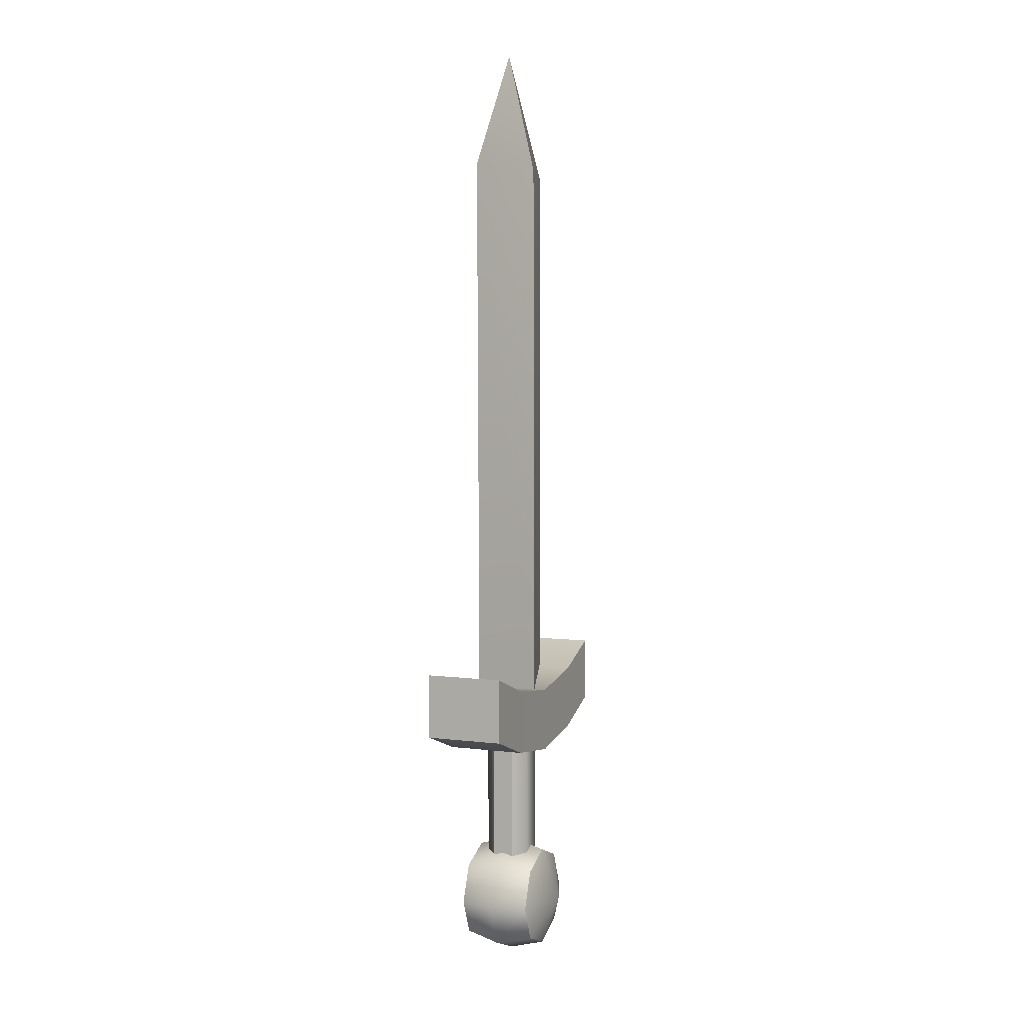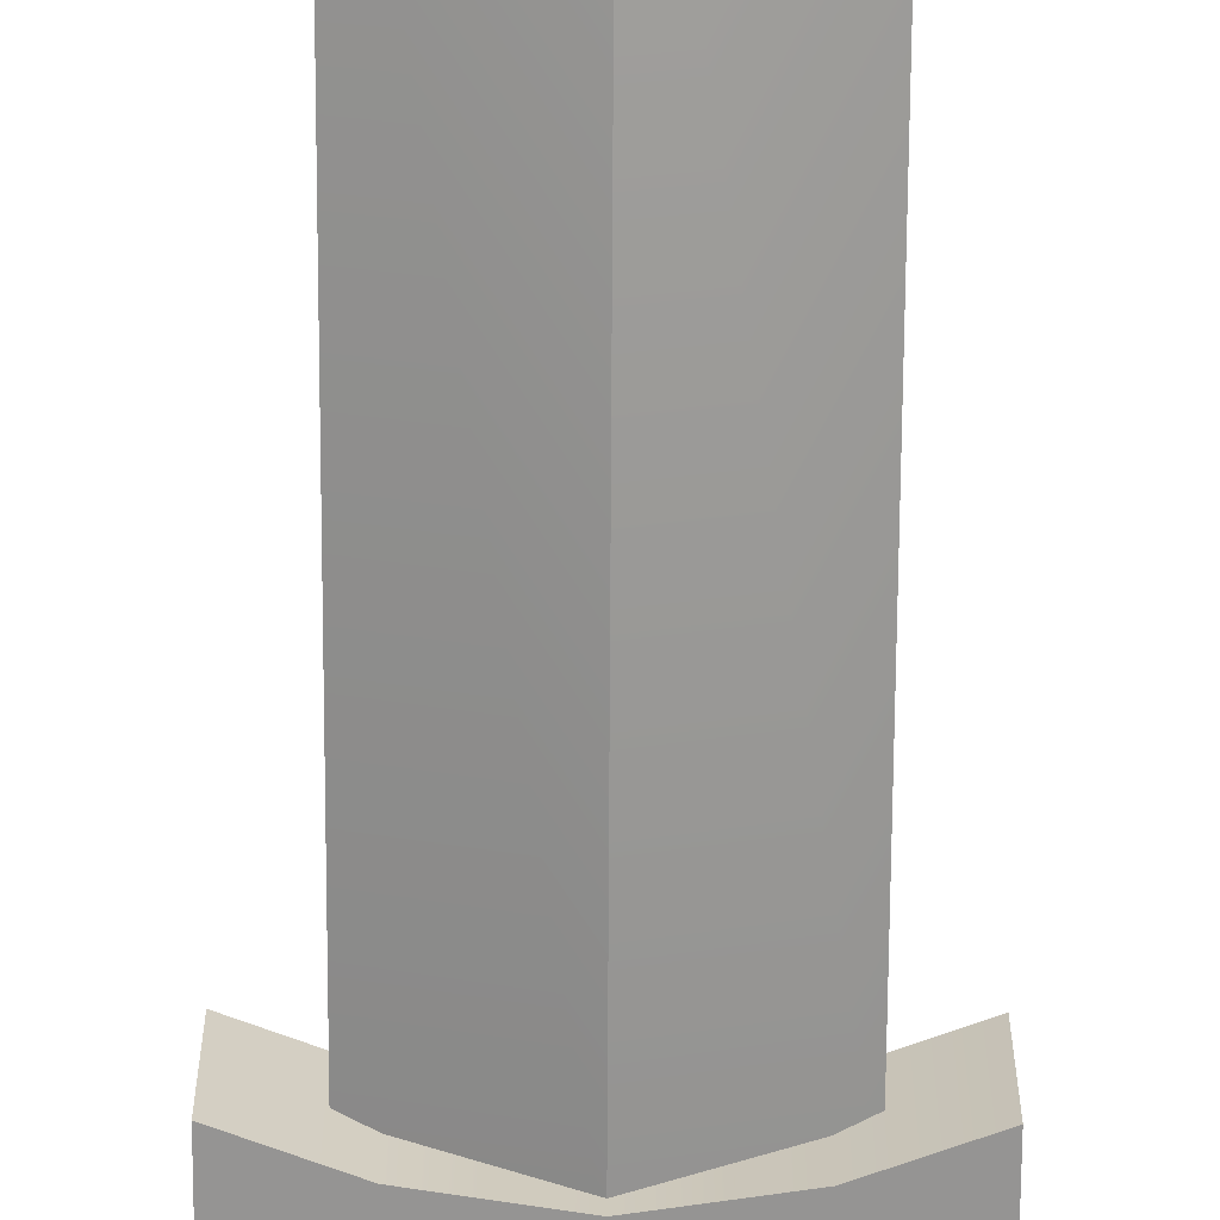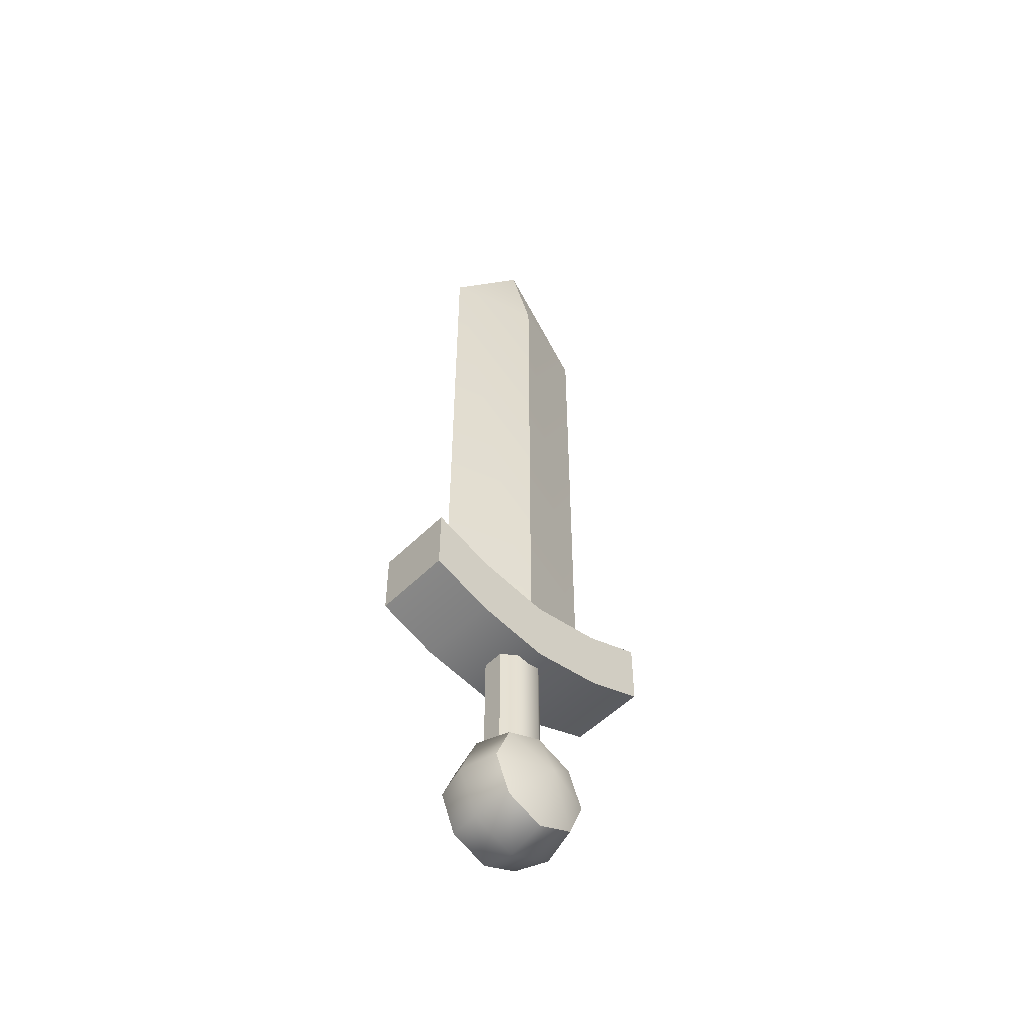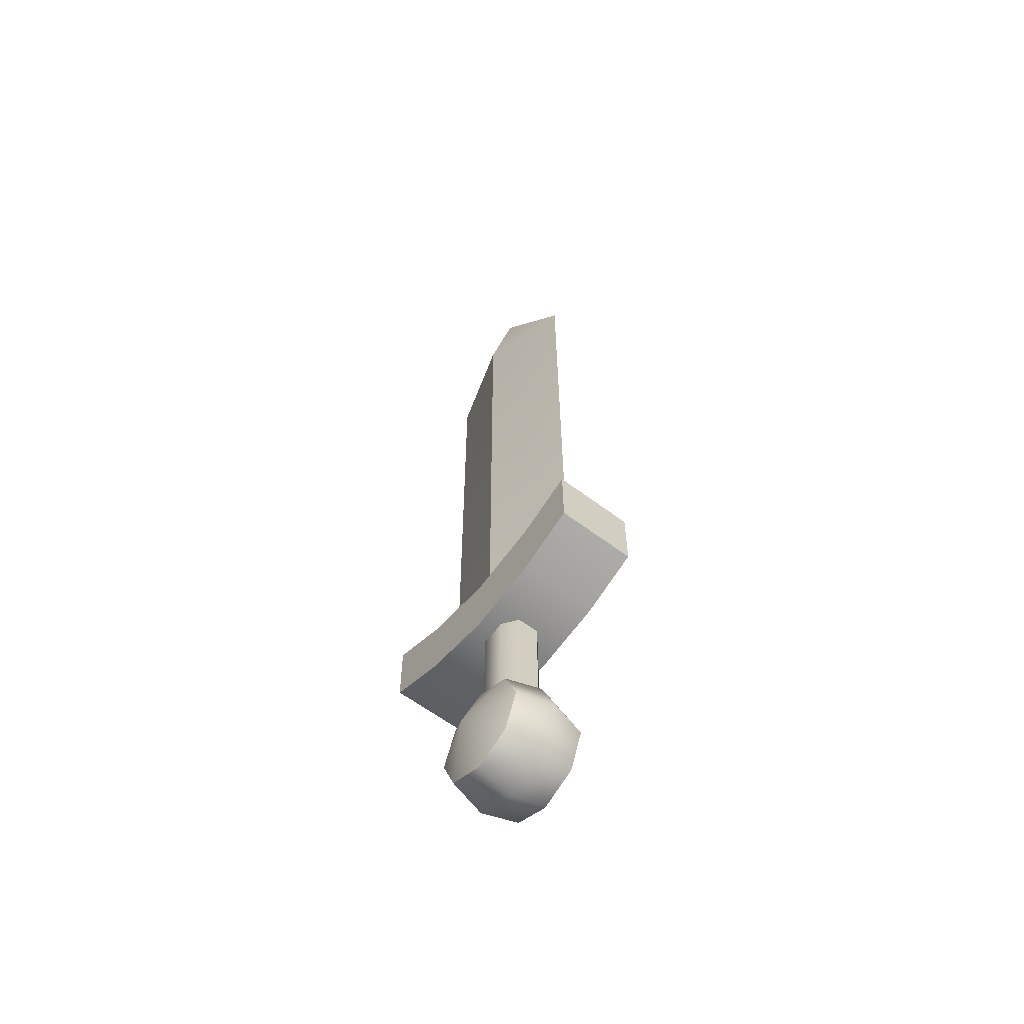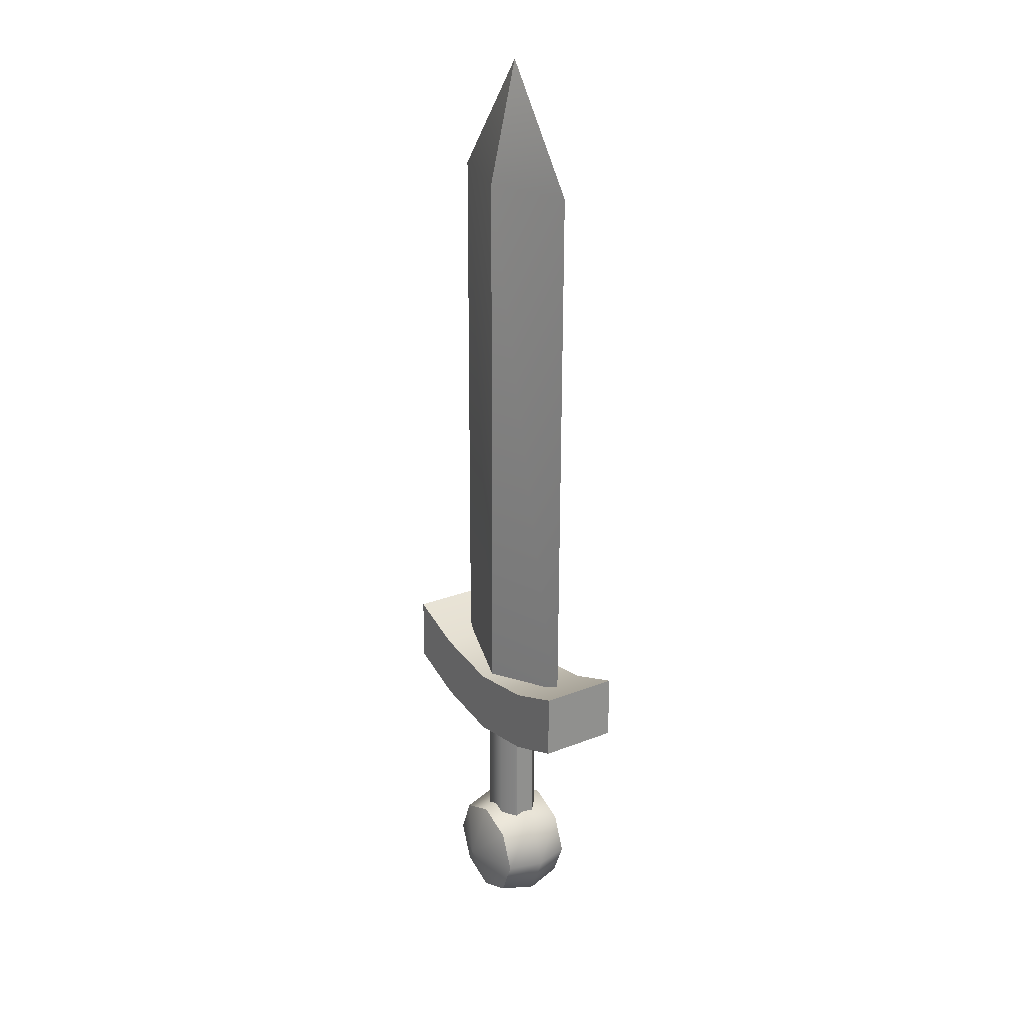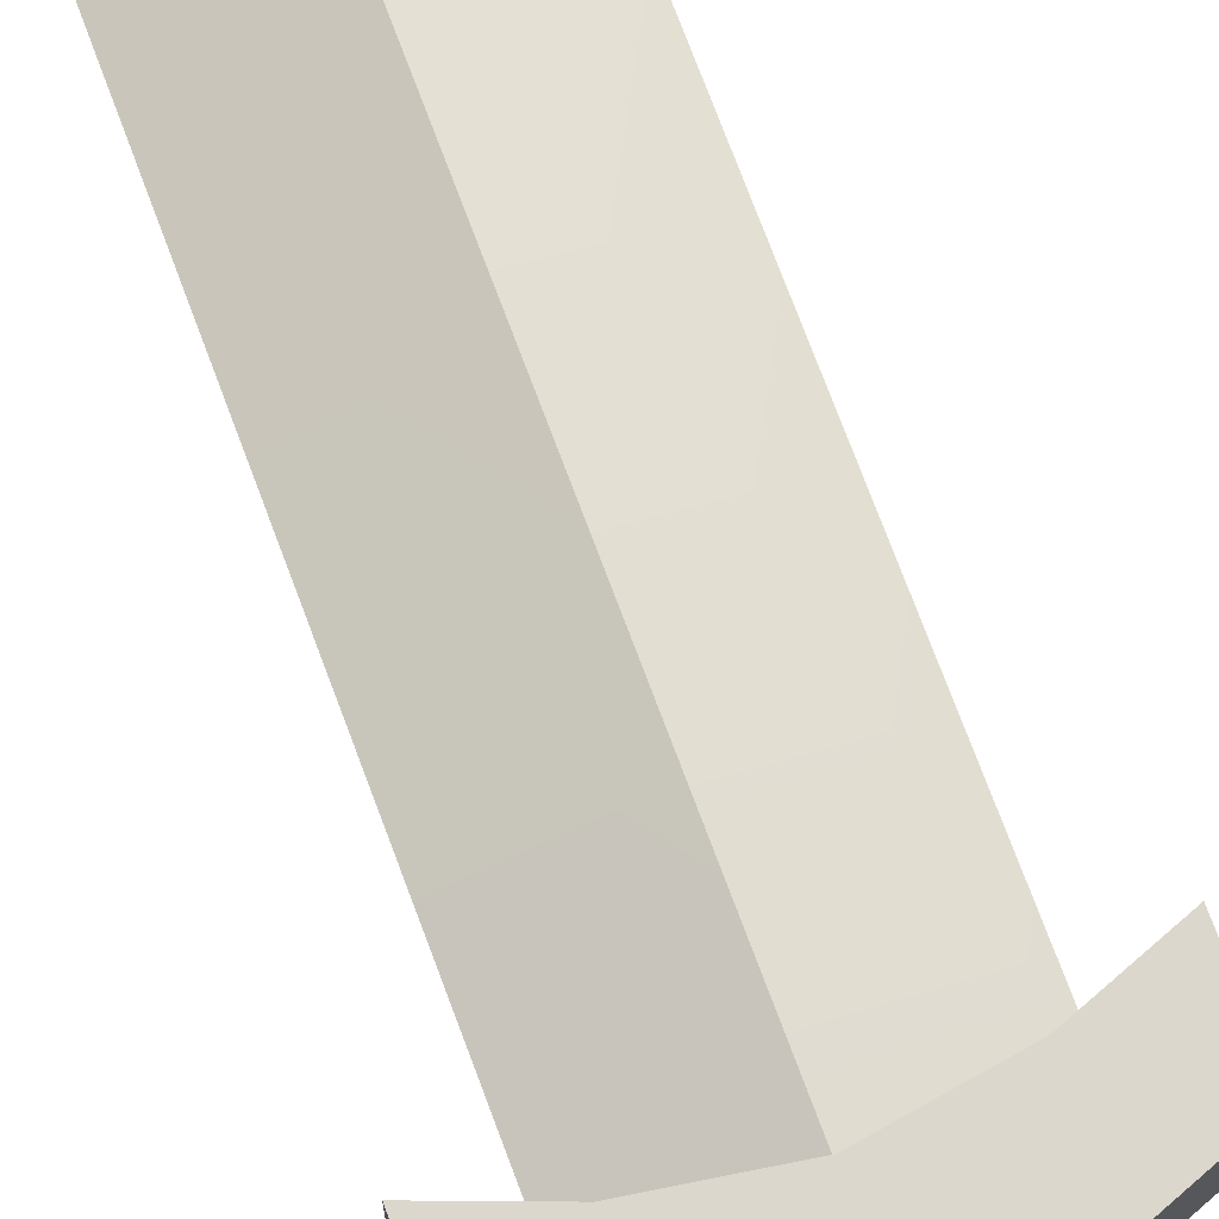
<metadata>
{"format":"obj","ext":"obj","renderer":"f3d","projection":"perspective","resolution":1024,"background":"white","views":[{"elev":5.5,"azim":111.8,"up":"+Y"},{"elev":-66.9,"azim":179.7,"up":"+Z"},{"elev":-51.9,"azim":-42.8,"up":"+Y"},{"elev":-60.2,"azim":52.1,"up":"+Y"},{"elev":24.6,"azim":-122.9,"up":"+Y"},{"elev":73.0,"azim":-20.4,"up":"+Z"}]}
</metadata>
<code>
o sword_red_full
v -3e-06 0.0339 0.008835
v -0.02869 0.03393 8.9e-05
v 0.02868 0.03393 8.9e-05
v -3e-06 0.03397 -0.008657
v -3e-06 0.2576 0.000837
v -3e-06 0.2191 0.009449
v -0.02869 0.2191 0.000703
v -3e-06 0.2191 -0.008043
v 0.02868 0.2191 0.000703
v 0.04204 0.05106 -0.01249
v 0.04204 0.03004 -0.01257
v 0.04204 0.05097 0.01273
v 0.04204 0.02995 0.01266
v -0.04204 0.05106 -0.01249
v -0.04204 0.03004 -0.01257
v -0.04204 0.05097 0.01273
v -0.04204 0.02995 0.01266
v 0.003989 -0.02507 0.007082
v 0.003989 -0.02501 -0.007353
v 0.008275 -0.02503 -0.003563
v -0.008275 -0.02503 -0.003563
v -0.003988 -0.02501 -0.007353
v -0.008275 -0.02505 0.003209
v -0.003988 -0.02507 0.007082
v -0.008274 0.02503 0.003445
v -0.003988 0.02501 0.007234
v -0.003988 0.02507 -0.007201
v -0.008274 0.02505 -0.003328
v 0.003989 0.02501 0.007234
v 0.008275 0.02503 0.003445
v 0.008275 0.02505 -0.003328
v 0.003989 0.02507 -0.007201
v 0.008275 -0.02505 0.003209
v 0 -0.03341 -0.01785
v 0 -0.03349 0.0175
v 0 -0.01671 -0.01166
v 0.01181 -0.0216 -0.01168
v 0.01181 -0.02168 0.01141
v 0 -0.01679 0.01142
v 0.0167 -0.03341 -0.01172
v 0.0167 -0.03349 0.01137
v 0.01181 -0.04522 -0.01176
v 0.01181 -0.0453 0.01133
v 0 -0.05011 -0.01178
v 0 -0.05019 0.01131
v -0.01181 -0.04522 -0.01176
v -0.01181 -0.0453 0.01133
v -0.0167 -0.03341 -0.01172
v -0.0167 -0.03349 0.01137
v -0.01181 -0.0216 -0.01168
v -0.01181 -0.02168 0.01141
v 0 -0.01353 -0.000106
v 0.01409 -0.01936 -0.000126
v 0.01992 -0.03345 -0.000175
v 0.01409 -0.04754 -0.000224
v 0 -0.05337 -0.000245
v -0.01409 -0.04754 -0.000224
v -0.01992 -0.03345 -0.000175
v -0.01409 -0.01936 -0.000126
v 0.0232 0.04381 0.01272
v -0.0232 0.04381 0.01272
v -0 0.04016 0.01272
v -0.0232 0.02279 0.01265
v 0.0232 0.02279 0.01265
v -0 0.01914 0.01264
v -0.0232 0.0439 -0.0125
v 0.0232 0.0439 -0.0125
v -0 0.04025 -0.01251
v 0.0232 0.02288 -0.01258
v -0.0232 0.02288 -0.01258
v -0 0.01923 -0.01258
f 5 8 7
f 5 9 8
f 5 6 9
f 69 11 13 64
f 15 70 63 17
f 10 67 60 12
f 11 10 12 13
f 15 14 66 70
f 17 16 14 15
f 18 29 26 24
f 20 31 30 33
f 22 27 32 19
f 24 26 25 23
f 23 25 28 21
f 27 22 21 28
f 31 20 19 32
f 29 18 33 30
f 7 2 1 6
f 3 9 6 1
f 4 8 9 3
f 2 7 8 4
f 66 14 16 61
f 69 67 10 11
f 13 12 60 64
f 52 39 38 53
f 53 38 41 54
f 54 41 43 55
f 55 43 45 56
f 56 45 47 57
f 57 47 49 58
f 58 49 51 59
f 59 51 39 52
f 34 36 37
f 35 38 39
f 34 37 40
f 35 41 38
f 34 40 42
f 35 43 41
f 34 42 44
f 35 45 43
f 34 44 46
f 35 47 45
f 34 46 48
f 35 49 47
f 34 48 50
f 35 51 49
f 34 50 36
f 35 39 51
f 50 59 52 36
f 48 58 59 50
f 46 57 58 48
f 44 56 57 46
f 42 55 56 44
f 40 54 55 42
f 37 53 54 40
f 36 52 53 37
f 67 69 71 68
f 68 71 70 66
f 61 63 65 62
f 62 65 64 60
f 69 64 65 71
f 71 65 63 70
f 66 61 62 68
f 68 62 60 67
f 63 61 16 17
f 6 5 7

</code>
